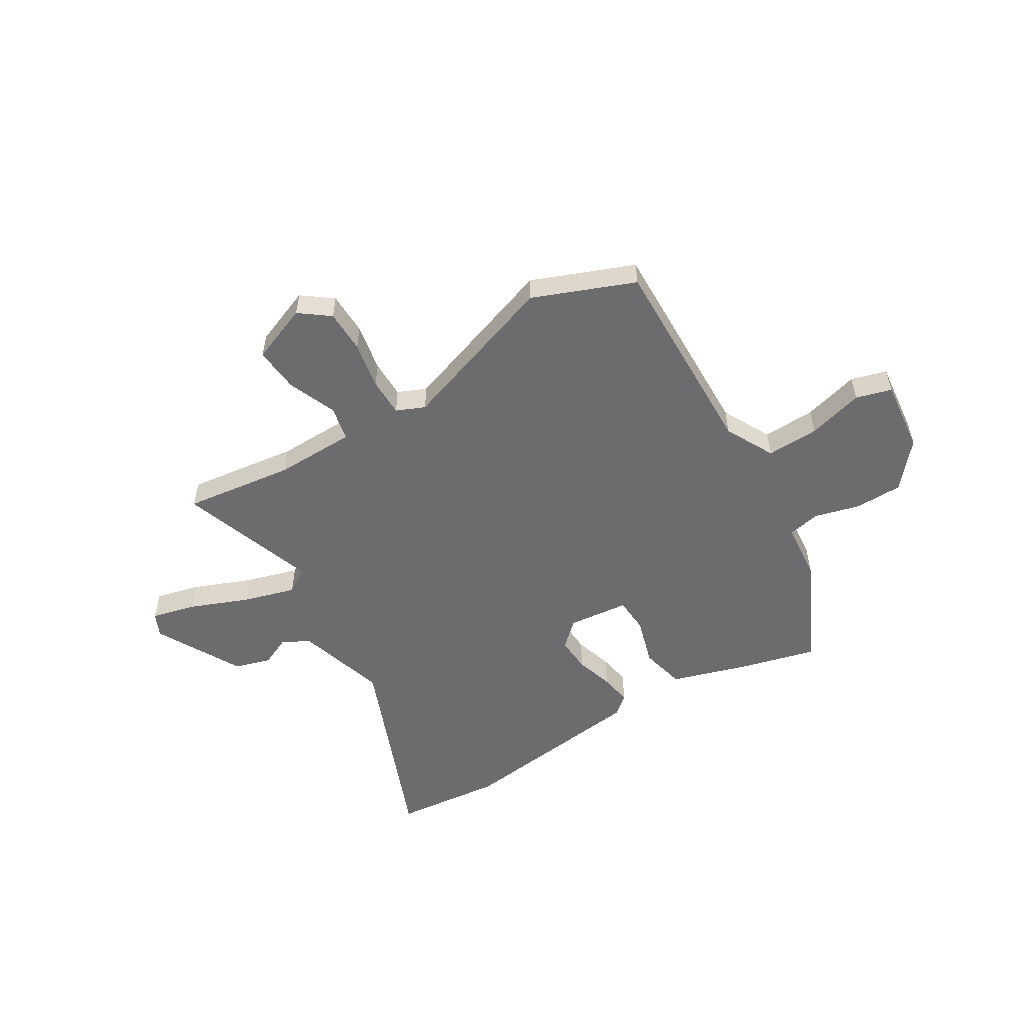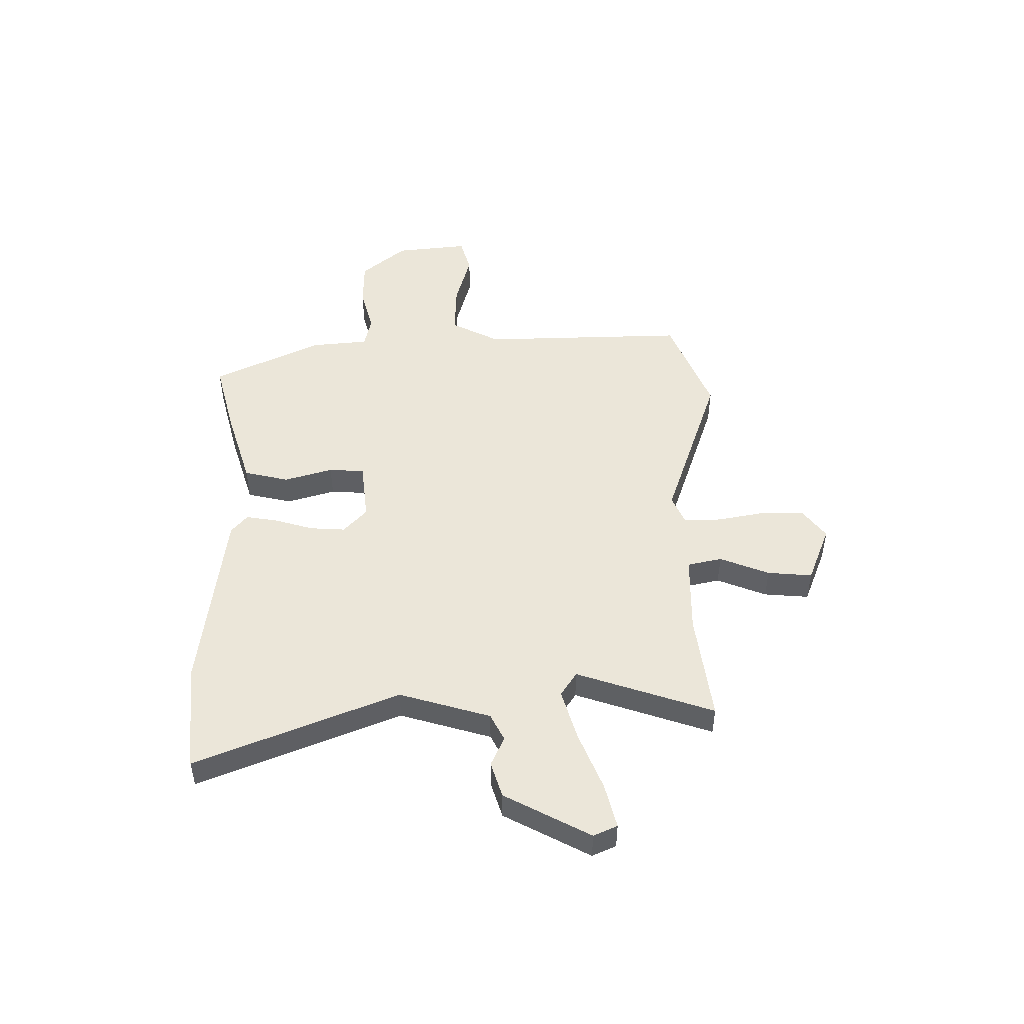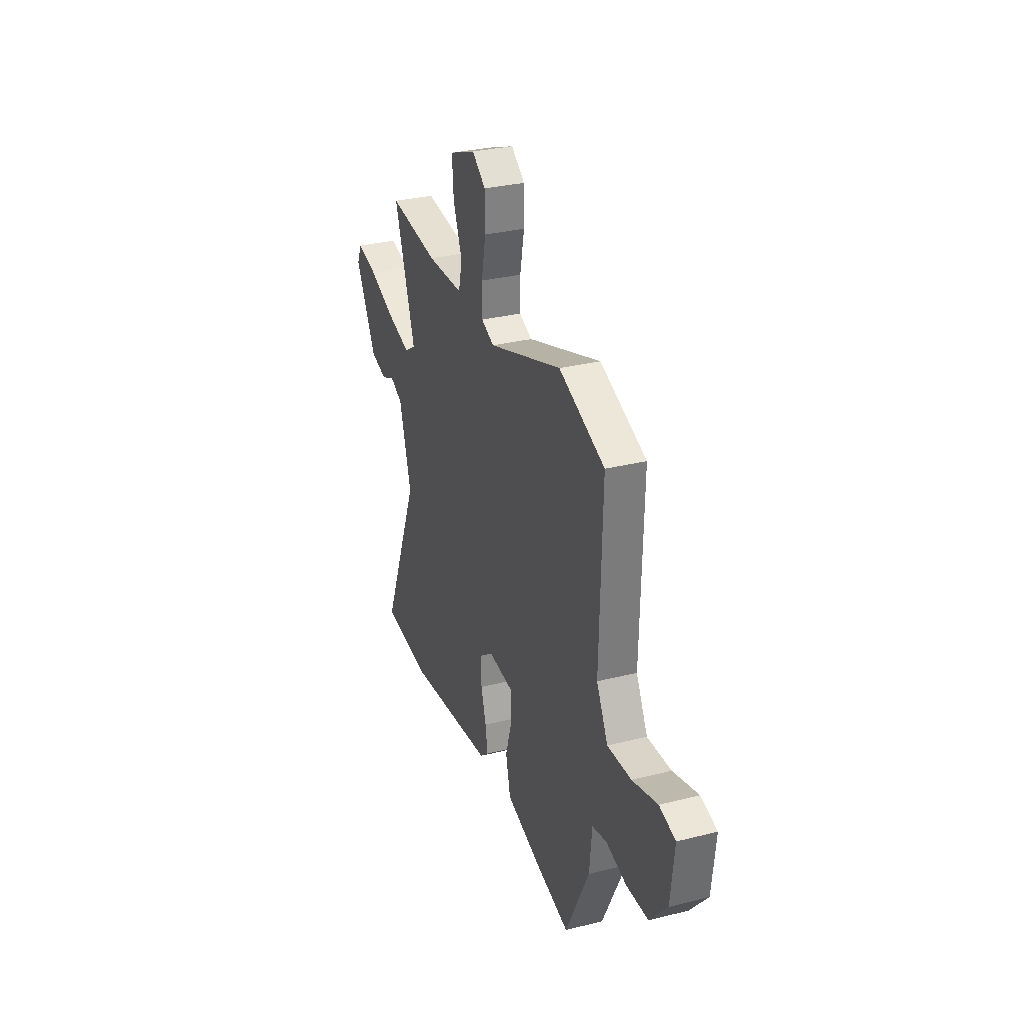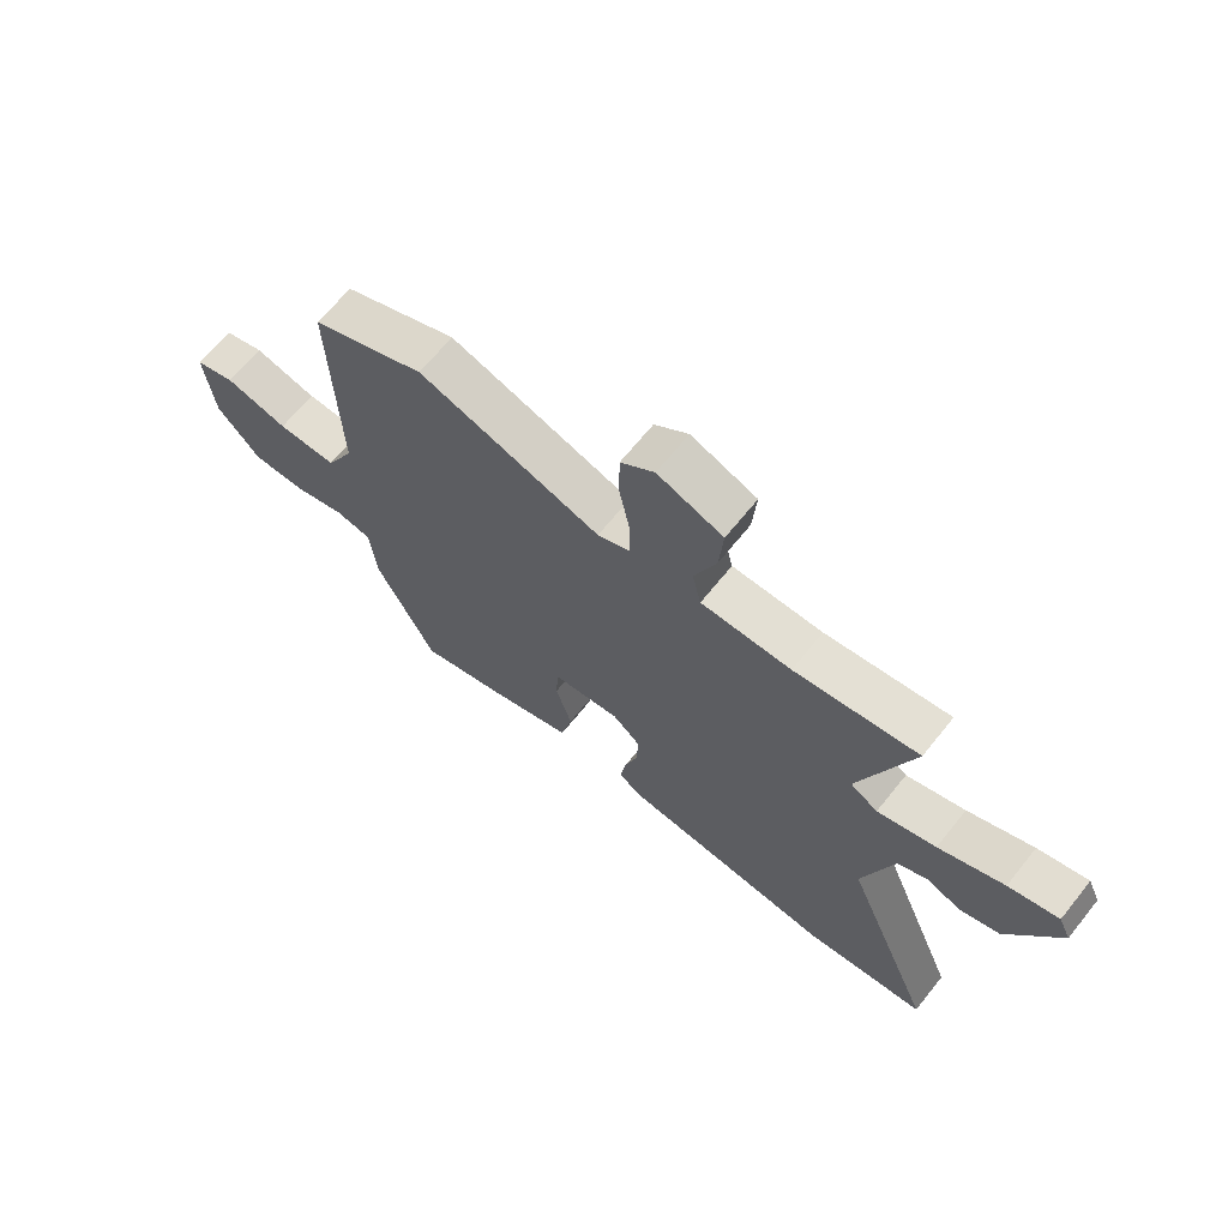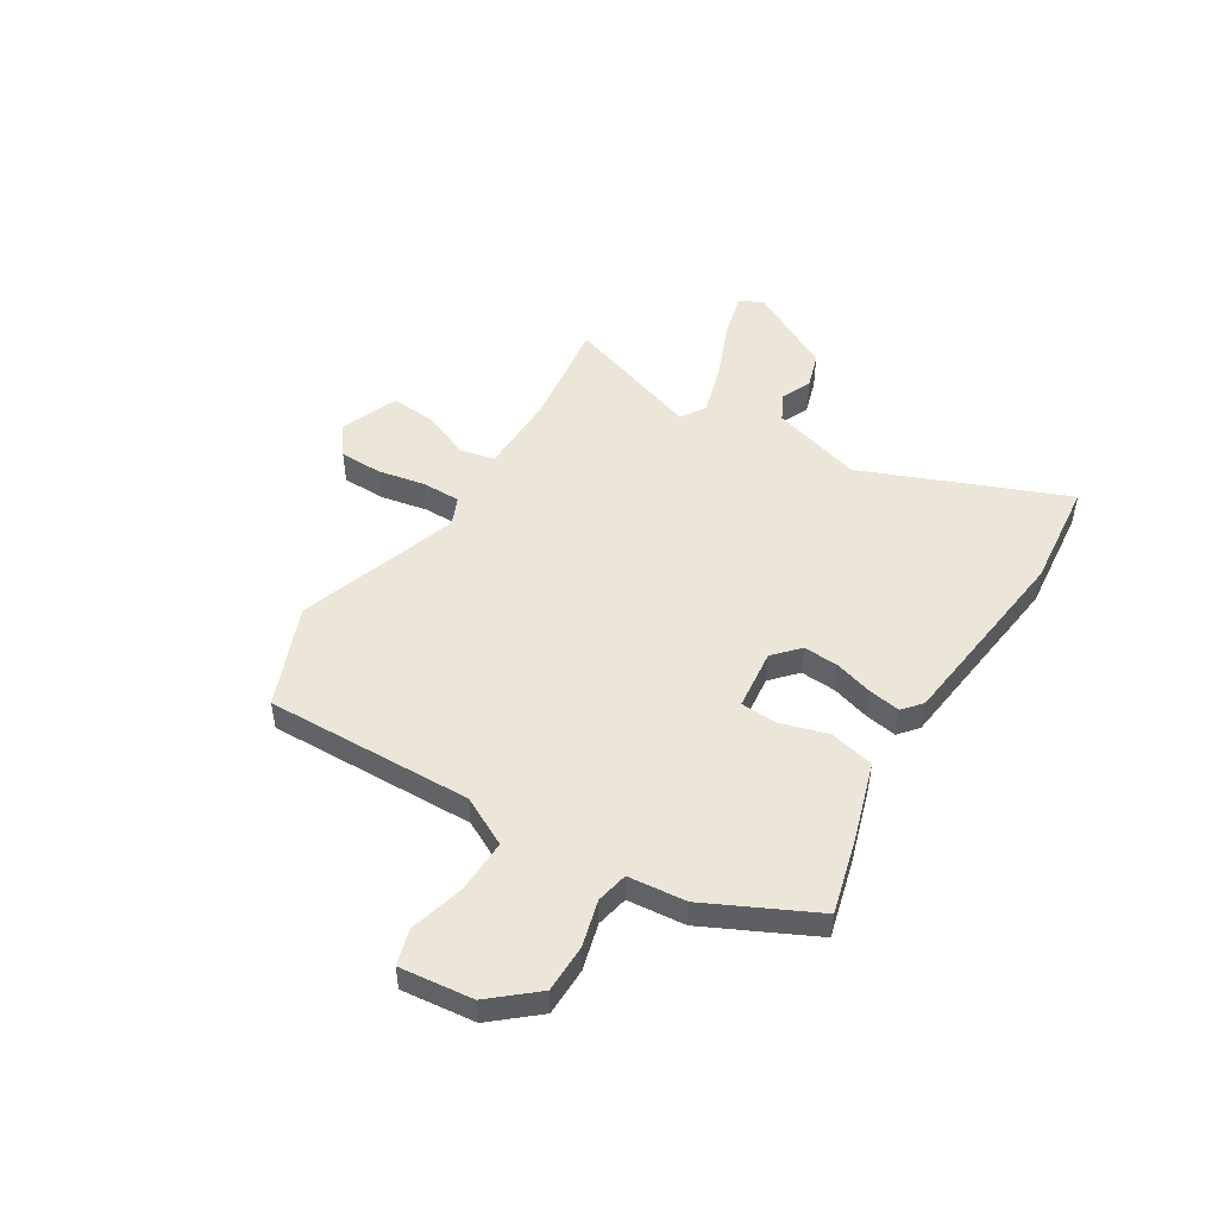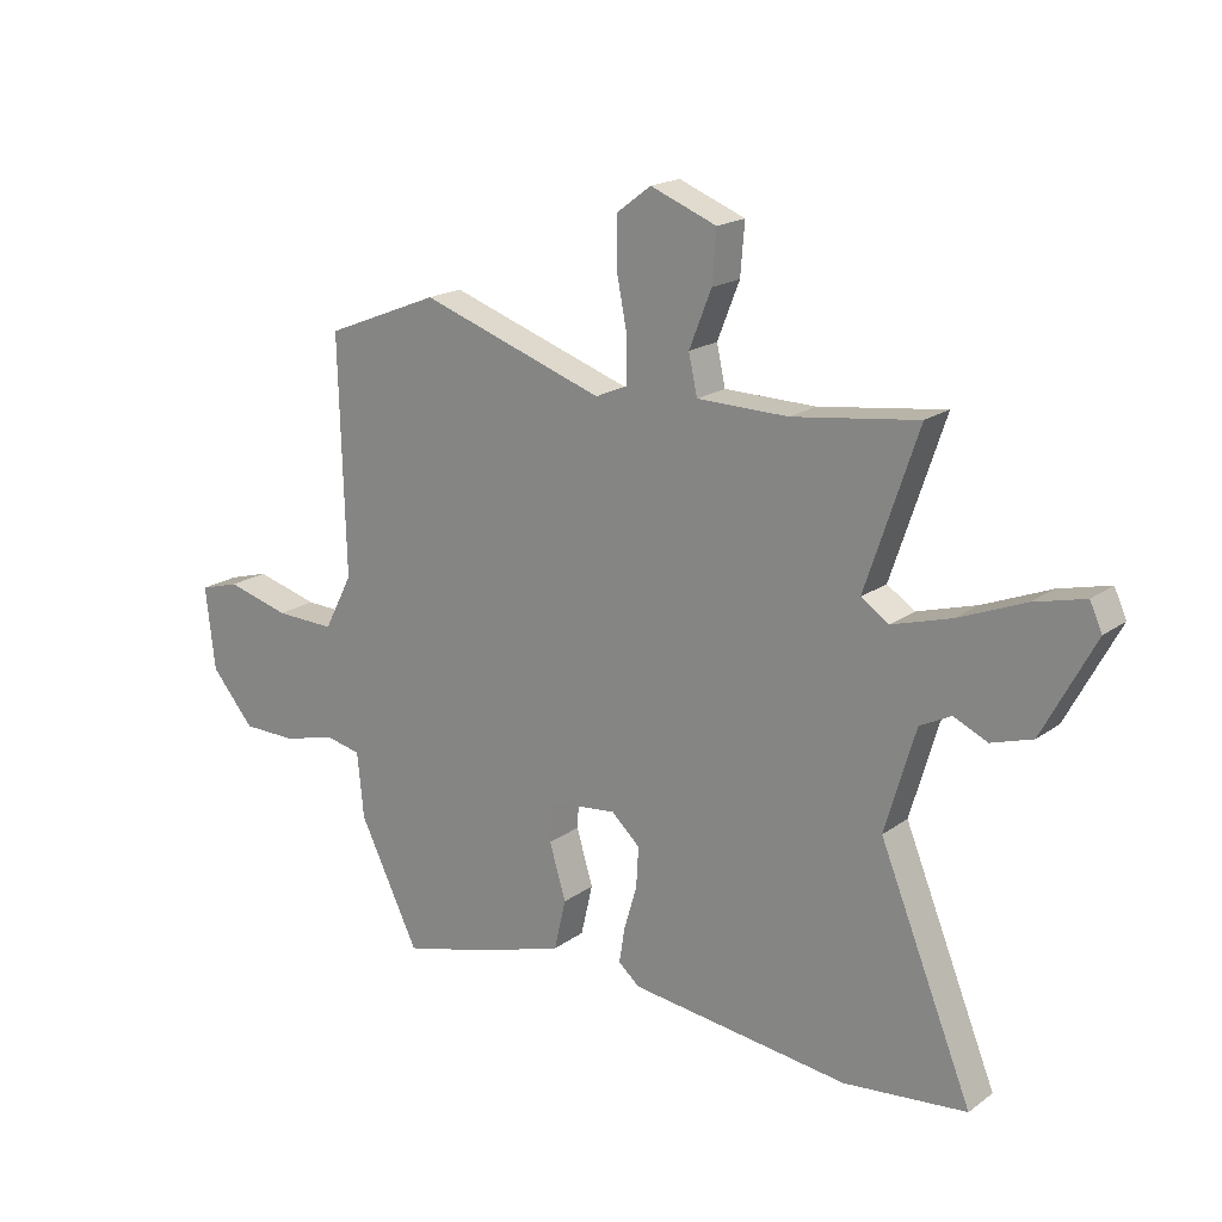
<metadata>
{"format":"obj","ext":"obj","renderer":"f3d","projection":"perspective","resolution":1024,"background":"white","views":[{"elev":-53.8,"azim":31.5,"up":"+Y"},{"elev":48.4,"azim":-90.3,"up":"+Y"},{"elev":30.5,"azim":70.0,"up":"+Z"},{"elev":66.8,"azim":-141.2,"up":"+Z"},{"elev":49.5,"azim":121.7,"up":"+Y"},{"elev":18.8,"azim":-143.2,"up":"+Z"}]}
</metadata>
<code>
v -0.463 0.07 -0.504
v -0.673 0.07 -0.482
v -0.514 0.07 -0.091
v -0.566 0.07 0.086
v -0.619 0.07 0.113
v -0.677 0.07 0.087
v -0.747 0.07 0.109
v -0.836 0.07 0.276
v -0.815 0.07 0.322
v -0.728 0.07 0.3
v -0.615 0.07 0.254
v -0.514 0.07 0.224
v -0.466 0.07 0.255
v -0.556 0.07 0.522
v -0.342 0.07 0.493
v -0.186 0.07 0.495
v -0.171 0.07 0.562
v -0.209 0.07 0.658
v -0.216 0.07 0.745
v -0.103 0.07 0.789
v -0.045 0.07 0.745
v -0.044 0.07 0.662
v -0.062 0.07 0.569
v -0.062 0.07 0.495
v -0.007 0.07 0.471
v 0.308 0.07 0.577
v 0.504 0.07 0.498
v 0.493 0.07 0.096
v 0.542 0.07 0.001
v 0.644 0.07 0.004
v 0.752 0.07 0.033
v 0.821 0.07 0.013
v 0.805 0.07 -0.129
v 0.731 0.07 -0.216
v 0.638 0.07 -0.217
v 0.549 0.07 -0.193
v 0.487 0.07 -0.206
v 0.476 0.07 -0.318
v 0.374 0.07 -0.527
v 0.226 0.07 -0.488
v 0.077 0.07 -0.441
v 0.057 0.07 -0.354
v 0.085 0.07 -0.26
v 0.081 0.07 -0.191
v -0.037 0.07 -0.178
v -0.086 0.07 -0.223
v -0.082 0.07 -0.292
v -0.06 0.07 -0.366
v -0.05 0.07 -0.428
v -0.087 0.07 -0.459
v -0.463 0 -0.504
v -0.673 0 -0.482
v -0.514 0 -0.091
v -0.566 0 0.086
v -0.619 0 0.113
v -0.677 0 0.087
v -0.747 0 0.109
v -0.836 0 0.276
v -0.815 0 0.322
v -0.728 0 0.3
v -0.615 0 0.254
v -0.514 0 0.224
v -0.466 0 0.255
v -0.556 0 0.522
v -0.342 0 0.493
v -0.186 0 0.495
v -0.171 0 0.562
v -0.209 0 0.658
v -0.216 0 0.745
v -0.103 0 0.789
v -0.045 0 0.745
v -0.044 0 0.662
v -0.062 0 0.569
v -0.062 0 0.495
v -0.007 0 0.471
v 0.308 0 0.577
v 0.504 0 0.498
v 0.493 0 0.096
v 0.542 0 0.001
v 0.644 0 0.004
v 0.752 0 0.033
v 0.821 0 0.013
v 0.805 0 -0.129
v 0.731 0 -0.216
v 0.638 0 -0.217
v 0.549 0 -0.193
v 0.487 0 -0.206
v 0.476 0 -0.318
v 0.374 0 -0.527
v 0.226 0 -0.488
v 0.077 0 -0.441
v 0.057 0 -0.354
v 0.085 0 -0.26
v 0.081 0 -0.191
v -0.037 0 -0.178
v -0.086 0 -0.223
v -0.082 0 -0.292
v -0.06 0 -0.366
v -0.05 0 -0.428
v -0.087 0 -0.459
f 1 2 3
f 50 1 3
f 49 50 3
f 48 49 3
f 47 48 3
f 46 47 3 4
f 45 46 4
f 44 45 4 5
f 41 42 43
f 40 41 43
f 39 40 43
f 38 39 43
f 37 38 43
f 36 37 43 44
f 34 35 36
f 33 34 36
f 32 33 36
f 31 32 36
f 30 31 36
f 29 30 36 44
f 28 29 44 5
f 27 28 5
f 26 27 5
f 25 26 5
f 21 22 23
f 20 21 23
f 19 20 23
f 18 19 23
f 17 18 23
f 16 17 23 24
f 15 16 24 25
f 13 14 15
f 9 10 11
f 8 9 11
f 7 8 11
f 6 7 11
f 5 6 11
f 5 11 12
f 25 5 12 13
f 13 15 25
f 53 52 51
f 53 51 100
f 53 100 99
f 53 99 98
f 53 98 97
f 54 53 97 96
f 54 96 95
f 55 54 95 94
f 93 92 91
f 93 91 90
f 93 90 89
f 93 89 88
f 93 88 87
f 94 93 87 86
f 86 85 84
f 86 84 83
f 86 83 82
f 86 82 81
f 86 81 80
f 94 86 80 79
f 55 94 79 78
f 55 78 77
f 55 77 76
f 55 76 75
f 73 72 71
f 73 71 70
f 73 70 69
f 73 69 68
f 73 68 67
f 74 73 67 66
f 75 74 66 65
f 65 64 63
f 61 60 59
f 61 59 58
f 61 58 57
f 61 57 56
f 61 56 55
f 62 61 55
f 63 62 55 75
f 75 65 63
f 1 51 52 2
f 2 52 53 3
f 3 53 54 4
f 4 54 55 5
f 5 55 56 6
f 6 56 57 7
f 7 57 58 8
f 8 58 59 9
f 9 59 60 10
f 10 60 61 11
f 11 61 62 12
f 12 62 63 13
f 13 63 64 14
f 14 64 65 15
f 15 65 66 16
f 16 66 67 17
f 17 67 68 18
f 18 68 69 19
f 19 69 70 20
f 20 70 71 21
f 21 71 72 22
f 22 72 73 23
f 23 73 74 24
f 24 74 75 25
f 25 75 76 26
f 26 76 77 27
f 27 77 78 28
f 28 78 79 29
f 29 79 80 30
f 30 80 81 31
f 31 81 82 32
f 32 82 83 33
f 33 83 84 34
f 34 84 85 35
f 35 85 86 36
f 36 86 87 37
f 37 87 88 38
f 38 88 89 39
f 39 89 90 40
f 40 90 91 41
f 41 91 92 42
f 42 92 93 43
f 43 93 94 44
f 44 94 95 45
f 45 95 96 46
f 46 96 97 47
f 47 97 98 48
f 48 98 99 49
f 49 99 100 50
f 50 100 51 1

</code>
